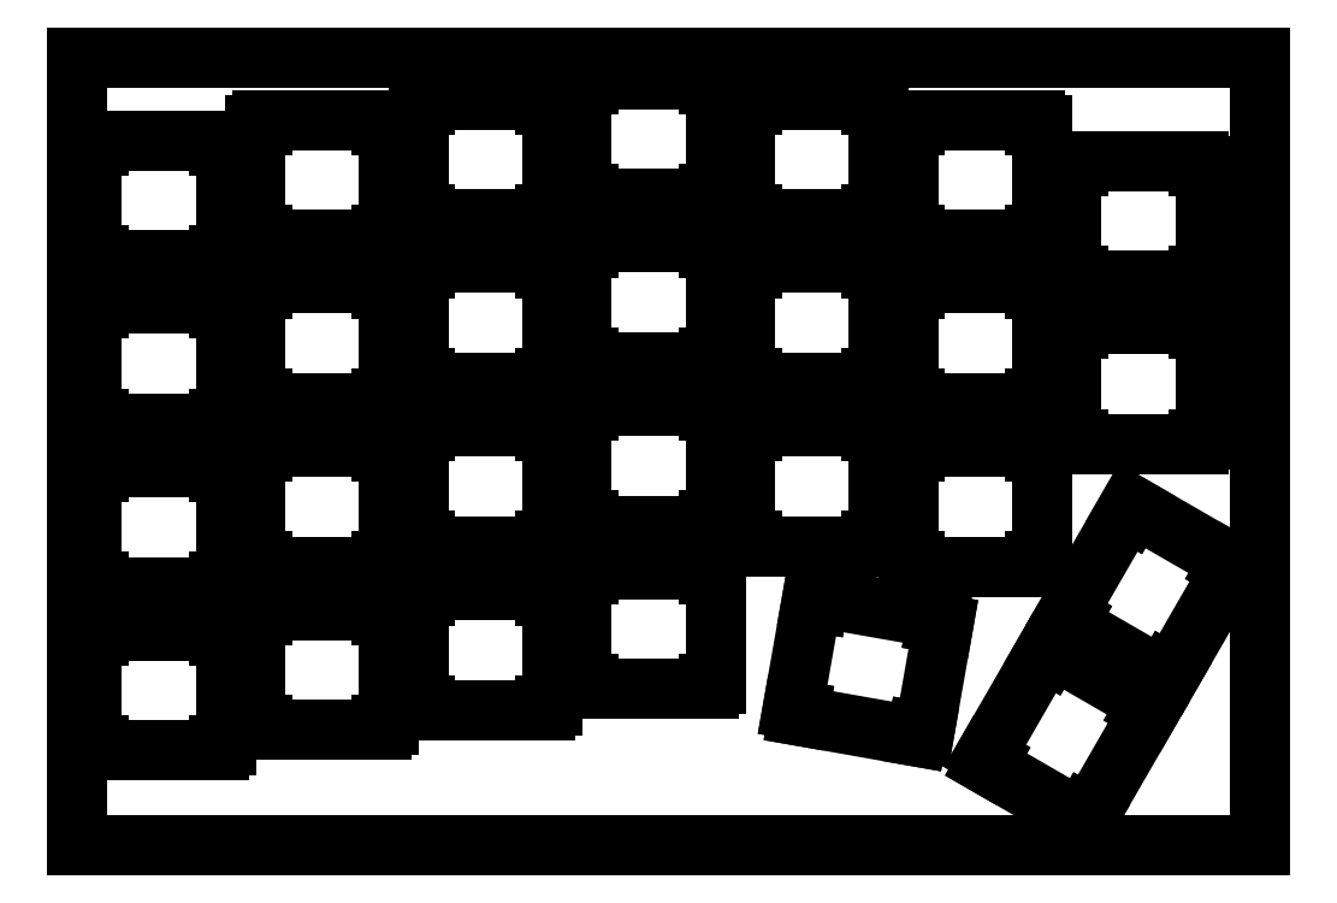
<metadata>
{"format":"dxf","ext":"dxf","renderer":"ezdxf+matplotlib","layout":"modelspace","background":"white","min_lineweight":24,"dpi":150}
</metadata>
<code>
0
SECTION
2
ENTITIES
0
LINE
8
0
10
0.09508
20
92
30
0
11
138.1
21
92
31
0
0
LINE
8
0
10
138.1
20
92
30
0
11
138.1
21
0.08544
31
0
0
LINE
8
0
10
138.1
20
0.08544
30
0
11
0.09508
21
0.08544
31
0
0
LINE
8
0
10
0.09508
20
0.08544
30
0
11
0.09508
21
92
31
0
0
LINE
8
0
10
113.5
20
22.36
30
0
11
113
21
22.66
31
0
0
LINE
8
0
10
113
20
22.66
30
0
11
106
21
10.54
31
0
0
LINE
8
0
10
106
20
10.54
30
0
11
106.5
21
10.24
31
0
0
LINE
8
0
10
106.5
20
10.24
30
0
11
106.1
21
9.544
31
0
0
LINE
8
0
10
106.1
20
9.544
30
0
11
117.2
21
3.145
31
0
0
LINE
8
0
10
117.2
20
3.145
30
0
11
117.6
21
3.838
31
0
0
LINE
8
0
10
117.6
20
3.838
30
0
11
118.1
21
3.537
31
0
0
LINE
8
0
10
118.1
20
3.537
30
0
11
125.1
21
15.66
31
0
0
LINE
8
0
10
125.1
20
15.66
30
0
11
124.6
21
15.96
31
0
0
LINE
8
0
10
124.6
20
15.96
30
0
11
125
21
16.66
31
0
0
LINE
8
0
10
125
20
16.66
30
0
11
113.9
21
23.05
31
0
0
LINE
8
0
10
113.9
20
23.05
30
0
11
113.5
21
22.36
31
0
0
LINE
8
0
10
2.62
20
25.18
30
0
11
2.62
21
24.58
31
0
0
LINE
8
0
10
2.62
20
24.58
30
0
11
1.82
21
24.58
31
0
0
LINE
8
0
10
1.82
20
24.58
30
0
11
1.82
21
11.78
31
0
0
LINE
8
0
10
1.82
20
11.78
30
0
11
2.62
21
11.78
31
0
0
LINE
8
0
10
2.62
20
11.78
30
0
11
2.62
21
11.18
31
0
0
LINE
8
0
10
2.62
20
11.18
30
0
11
16.62
21
11.18
31
0
0
LINE
8
0
10
16.62
20
11.18
30
0
11
16.62
21
11.78
31
0
0
LINE
8
0
10
16.62
20
11.78
30
0
11
17.42
21
11.78
31
0
0
LINE
8
0
10
17.42
20
11.78
30
0
11
17.42
21
24.58
31
0
0
LINE
8
0
10
17.42
20
24.58
30
0
11
16.62
21
24.58
31
0
0
LINE
8
0
10
16.62
20
24.58
30
0
11
16.62
21
25.18
31
0
0
LINE
8
0
10
16.62
20
25.18
30
0
11
2.62
21
25.18
31
0
0
LINE
8
0
10
86.59
20
28.43
30
0
11
85.8
21
28.57
31
0
0
LINE
8
0
10
85.8
20
28.57
30
0
11
83.58
21
15.96
31
0
0
LINE
8
0
10
83.58
20
15.96
30
0
11
84.36
21
15.83
31
0
0
LINE
8
0
10
84.36
20
15.83
30
0
11
84.26
21
15.23
31
0
0
LINE
8
0
10
84.26
20
15.23
30
0
11
98.05
21
12.8
31
0
0
LINE
8
0
10
98.05
20
12.8
30
0
11
98.15
21
13.39
31
0
0
LINE
8
0
10
98.15
20
13.39
30
0
11
98.94
21
13.26
31
0
0
LINE
8
0
10
98.94
20
13.26
30
0
11
101.2
21
25.86
31
0
0
LINE
8
0
10
101.2
20
25.86
30
0
11
100.4
21
26
31
0
0
LINE
8
0
10
100.4
20
26
30
0
11
100.5
21
26.59
31
0
0
LINE
8
0
10
100.5
20
26.59
30
0
11
86.69
21
29.02
31
0
0
LINE
8
0
10
86.69
20
29.02
30
0
11
86.59
21
28.43
31
0
0
LINE
8
0
10
21.67
20
27.56
30
0
11
21.67
21
26.96
31
0
0
LINE
8
0
10
21.67
20
26.96
30
0
11
20.87
21
26.96
31
0
0
LINE
8
0
10
20.87
20
26.96
30
0
11
20.87
21
14.16
31
0
0
LINE
8
0
10
20.87
20
14.16
30
0
11
21.67
21
14.16
31
0
0
LINE
8
0
10
21.67
20
14.16
30
0
11
21.67
21
13.56
31
0
0
LINE
8
0
10
21.67
20
13.56
30
0
11
35.67
21
13.56
31
0
0
LINE
8
0
10
35.67
20
13.56
30
0
11
35.67
21
14.16
31
0
0
LINE
8
0
10
35.67
20
14.16
30
0
11
36.47
21
14.16
31
0
0
LINE
8
0
10
36.47
20
14.16
30
0
11
36.47
21
26.96
31
0
0
LINE
8
0
10
36.47
20
26.96
30
0
11
35.67
21
26.96
31
0
0
LINE
8
0
10
35.67
20
26.96
30
0
11
35.67
21
27.56
31
0
0
LINE
8
0
10
35.67
20
27.56
30
0
11
21.67
21
27.56
31
0
0
LINE
8
0
10
40.72
20
29.85
30
0
11
40.72
21
29.25
31
0
0
LINE
8
0
10
40.72
20
29.25
30
0
11
39.92
21
29.25
31
0
0
LINE
8
0
10
39.92
20
29.25
30
0
11
39.92
21
16.45
31
0
0
LINE
8
0
10
39.92
20
16.45
30
0
11
40.72
21
16.45
31
0
0
LINE
8
0
10
40.72
20
16.45
30
0
11
40.72
21
15.85
31
0
0
LINE
8
0
10
40.72
20
15.85
30
0
11
54.72
21
15.85
31
0
0
LINE
8
0
10
54.72
20
15.85
30
0
11
54.72
21
16.45
31
0
0
LINE
8
0
10
54.72
20
16.45
30
0
11
55.52
21
16.45
31
0
0
LINE
8
0
10
55.52
20
16.45
30
0
11
55.52
21
29.25
31
0
0
LINE
8
0
10
55.52
20
29.25
30
0
11
54.72
21
29.25
31
0
0
LINE
8
0
10
54.72
20
29.25
30
0
11
54.72
21
29.85
31
0
0
LINE
8
0
10
54.72
20
29.85
30
0
11
40.72
21
29.85
31
0
0
LINE
8
0
10
59.77
20
32.32
30
0
11
59.77
21
31.73
31
0
0
LINE
8
0
10
59.77
20
31.73
30
0
11
58.97
21
31.73
31
0
0
LINE
8
0
10
58.97
20
31.73
30
0
11
58.97
21
18.92
31
0
0
LINE
8
0
10
58.97
20
18.92
30
0
11
59.77
21
18.92
31
0
0
LINE
8
0
10
59.77
20
18.92
30
0
11
59.77
21
18.33
31
0
0
LINE
8
0
10
59.77
20
18.33
30
0
11
73.77
21
18.33
31
0
0
LINE
8
0
10
73.77
20
18.33
30
0
11
73.77
21
18.92
31
0
0
LINE
8
0
10
73.77
20
18.92
30
0
11
74.57
21
18.92
31
0
0
LINE
8
0
10
74.57
20
18.92
30
0
11
74.57
21
31.73
31
0
0
LINE
8
0
10
74.57
20
31.73
30
0
11
73.77
21
31.73
31
0
0
LINE
8
0
10
73.77
20
31.73
30
0
11
73.77
21
32.32
31
0
0
LINE
8
0
10
73.77
20
32.32
30
0
11
59.77
21
32.32
31
0
0
LINE
8
0
10
123.1
20
38.86
30
0
11
122.5
21
39.16
31
0
0
LINE
8
0
10
122.5
20
39.16
30
0
11
115.5
21
27.04
31
0
0
LINE
8
0
10
115.5
20
27.04
30
0
11
116.1
21
26.73
31
0
0
LINE
8
0
10
116.1
20
26.73
30
0
11
115.7
21
26.04
31
0
0
LINE
8
0
10
115.7
20
26.04
30
0
11
126.8
21
19.64
31
0
0
LINE
8
0
10
126.8
20
19.64
30
0
11
127.2
21
20.34
31
0
0
LINE
8
0
10
127.2
20
20.34
30
0
11
127.7
21
20.04
31
0
0
LINE
8
0
10
127.7
20
20.04
30
0
11
134.7
21
32.16
31
0
0
LINE
8
0
10
134.7
20
32.16
30
0
11
134.2
21
32.46
31
0
0
LINE
8
0
10
134.2
20
32.46
30
0
11
134.6
21
33.15
31
0
0
LINE
8
0
10
134.6
20
33.15
30
0
11
123.5
21
39.55
31
0
0
LINE
8
0
10
123.5
20
39.55
30
0
11
123.1
21
38.86
31
0
0
LINE
8
0
10
2.62
20
44.23
30
0
11
2.62
21
43.63
31
0
0
LINE
8
0
10
2.62
20
43.63
30
0
11
1.82
21
43.63
31
0
0
LINE
8
0
10
1.82
20
43.63
30
0
11
1.82
21
30.83
31
0
0
LINE
8
0
10
1.82
20
30.83
30
0
11
2.62
21
30.83
31
0
0
LINE
8
0
10
2.62
20
30.83
30
0
11
2.62
21
30.23
31
0
0
LINE
8
0
10
2.62
20
30.23
30
0
11
16.62
21
30.23
31
0
0
LINE
8
0
10
16.62
20
30.23
30
0
11
16.62
21
30.83
31
0
0
LINE
8
0
10
16.62
20
30.83
30
0
11
17.42
21
30.83
31
0
0
LINE
8
0
10
17.42
20
30.83
30
0
11
17.42
21
43.63
31
0
0
LINE
8
0
10
17.42
20
43.63
30
0
11
16.62
21
43.63
31
0
0
LINE
8
0
10
16.62
20
43.63
30
0
11
16.62
21
44.23
31
0
0
LINE
8
0
10
16.62
20
44.23
30
0
11
2.62
21
44.23
31
0
0
LINE
8
0
10
21.67
20
46.61
30
0
11
21.67
21
46.01
31
0
0
LINE
8
0
10
21.67
20
46.01
30
0
11
20.87
21
46.01
31
0
0
LINE
8
0
10
20.87
20
46.01
30
0
11
20.87
21
33.21
31
0
0
LINE
8
0
10
20.87
20
33.21
30
0
11
21.67
21
33.21
31
0
0
LINE
8
0
10
21.67
20
33.21
30
0
11
21.67
21
32.61
31
0
0
LINE
8
0
10
21.67
20
32.61
30
0
11
35.67
21
32.61
31
0
0
LINE
8
0
10
35.67
20
32.61
30
0
11
35.67
21
33.21
31
0
0
LINE
8
0
10
35.67
20
33.21
30
0
11
36.47
21
33.21
31
0
0
LINE
8
0
10
36.47
20
33.21
30
0
11
36.47
21
46.01
31
0
0
LINE
8
0
10
36.47
20
46.01
30
0
11
35.67
21
46.01
31
0
0
LINE
8
0
10
35.67
20
46.01
30
0
11
35.67
21
46.61
31
0
0
LINE
8
0
10
35.67
20
46.61
30
0
11
21.67
21
46.61
31
0
0
LINE
8
0
10
97.87
20
46.61
30
0
11
97.87
21
46.01
31
0
0
LINE
8
0
10
97.87
20
46.01
30
0
11
97.07
21
46.01
31
0
0
LINE
8
0
10
97.07
20
46.01
30
0
11
97.07
21
33.21
31
0
0
LINE
8
0
10
97.07
20
33.21
30
0
11
97.87
21
33.21
31
0
0
LINE
8
0
10
97.87
20
33.21
30
0
11
97.87
21
32.61
31
0
0
LINE
8
0
10
97.87
20
32.61
30
0
11
111.9
21
32.61
31
0
0
LINE
8
0
10
111.9
20
32.61
30
0
11
111.9
21
33.21
31
0
0
LINE
8
0
10
111.9
20
33.21
30
0
11
112.7
21
33.21
31
0
0
LINE
8
0
10
112.7
20
33.21
30
0
11
112.7
21
46.01
31
0
0
LINE
8
0
10
112.7
20
46.01
30
0
11
111.9
21
46.01
31
0
0
LINE
8
0
10
111.9
20
46.01
30
0
11
111.9
21
46.61
31
0
0
LINE
8
0
10
111.9
20
46.61
30
0
11
97.87
21
46.61
31
0
0
LINE
8
0
10
40.72
20
48.99
30
0
11
40.72
21
48.39
31
0
0
LINE
8
0
10
40.72
20
48.39
30
0
11
39.92
21
48.39
31
0
0
LINE
8
0
10
39.92
20
48.39
30
0
11
39.92
21
35.59
31
0
0
LINE
8
0
10
39.92
20
35.59
30
0
11
40.72
21
35.59
31
0
0
LINE
8
0
10
40.72
20
35.59
30
0
11
40.72
21
34.99
31
0
0
LINE
8
0
10
40.72
20
34.99
30
0
11
54.72
21
34.99
31
0
0
LINE
8
0
10
54.72
20
34.99
30
0
11
54.72
21
35.59
31
0
0
LINE
8
0
10
54.72
20
35.59
30
0
11
55.52
21
35.59
31
0
0
LINE
8
0
10
55.52
20
35.59
30
0
11
55.52
21
48.39
31
0
0
LINE
8
0
10
55.52
20
48.39
30
0
11
54.72
21
48.39
31
0
0
LINE
8
0
10
54.72
20
48.39
30
0
11
54.72
21
48.99
31
0
0
LINE
8
0
10
54.72
20
48.99
30
0
11
40.72
21
48.99
31
0
0
LINE
8
0
10
78.82
20
48.99
30
0
11
78.82
21
48.39
31
0
0
LINE
8
0
10
78.82
20
48.39
30
0
11
78.02
21
48.39
31
0
0
LINE
8
0
10
78.02
20
48.39
30
0
11
78.02
21
35.59
31
0
0
LINE
8
0
10
78.02
20
35.59
30
0
11
78.82
21
35.59
31
0
0
LINE
8
0
10
78.82
20
35.59
30
0
11
78.82
21
34.99
31
0
0
LINE
8
0
10
78.82
20
34.99
30
0
11
92.82
21
34.99
31
0
0
LINE
8
0
10
92.82
20
34.99
30
0
11
92.82
21
35.59
31
0
0
LINE
8
0
10
92.82
20
35.59
30
0
11
93.62
21
35.59
31
0
0
LINE
8
0
10
93.62
20
35.59
30
0
11
93.62
21
48.39
31
0
0
LINE
8
0
10
93.62
20
48.39
30
0
11
92.82
21
48.39
31
0
0
LINE
8
0
10
92.82
20
48.39
30
0
11
92.82
21
48.99
31
0
0
LINE
8
0
10
92.82
20
48.99
30
0
11
78.82
21
48.99
31
0
0
LINE
8
0
10
59.77
20
51.37
30
0
11
59.77
21
50.78
31
0
0
LINE
8
0
10
59.77
20
50.78
30
0
11
58.97
21
50.78
31
0
0
LINE
8
0
10
58.97
20
50.78
30
0
11
58.97
21
37.97
31
0
0
LINE
8
0
10
58.97
20
37.97
30
0
11
59.77
21
37.97
31
0
0
LINE
8
0
10
59.77
20
37.97
30
0
11
59.77
21
37.38
31
0
0
LINE
8
0
10
59.77
20
37.38
30
0
11
73.77
21
37.38
31
0
0
LINE
8
0
10
73.77
20
37.38
30
0
11
73.77
21
37.97
31
0
0
LINE
8
0
10
73.77
20
37.97
30
0
11
74.57
21
37.97
31
0
0
LINE
8
0
10
74.57
20
37.97
30
0
11
74.57
21
50.78
31
0
0
LINE
8
0
10
74.57
20
50.78
30
0
11
73.77
21
50.78
31
0
0
LINE
8
0
10
73.77
20
50.78
30
0
11
73.77
21
51.37
31
0
0
LINE
8
0
10
73.77
20
51.37
30
0
11
59.77
21
51.37
31
0
0
LINE
8
0
10
116.9
20
60.9
30
0
11
116.9
21
60.3
31
0
0
LINE
8
0
10
116.9
20
60.3
30
0
11
116.1
21
60.3
31
0
0
LINE
8
0
10
116.1
20
60.3
30
0
11
116.1
21
47.5
31
0
0
LINE
8
0
10
116.1
20
47.5
30
0
11
116.9
21
47.5
31
0
0
LINE
8
0
10
116.9
20
47.5
30
0
11
116.9
21
46.9
31
0
0
LINE
8
0
10
116.9
20
46.9
30
0
11
130.9
21
46.9
31
0
0
LINE
8
0
10
130.9
20
46.9
30
0
11
130.9
21
47.5
31
0
0
LINE
8
0
10
130.9
20
47.5
30
0
11
131.7
21
47.5
31
0
0
LINE
8
0
10
131.7
20
47.5
30
0
11
131.7
21
60.3
31
0
0
LINE
8
0
10
131.7
20
60.3
30
0
11
130.9
21
60.3
31
0
0
LINE
8
0
10
130.9
20
60.3
30
0
11
130.9
21
60.9
31
0
0
LINE
8
0
10
130.9
20
60.9
30
0
11
116.9
21
60.9
31
0
0
LINE
8
0
10
2.62
20
63.28
30
0
11
2.62
21
62.68
31
0
0
LINE
8
0
10
2.62
20
62.68
30
0
11
1.82
21
62.68
31
0
0
LINE
8
0
10
1.82
20
62.68
30
0
11
1.82
21
49.88
31
0
0
LINE
8
0
10
1.82
20
49.88
30
0
11
2.62
21
49.88
31
0
0
LINE
8
0
10
2.62
20
49.88
30
0
11
2.62
21
49.28
31
0
0
LINE
8
0
10
2.62
20
49.28
30
0
11
16.62
21
49.28
31
0
0
LINE
8
0
10
16.62
20
49.28
30
0
11
16.62
21
49.88
31
0
0
LINE
8
0
10
16.62
20
49.88
30
0
11
17.42
21
49.88
31
0
0
LINE
8
0
10
17.42
20
49.88
30
0
11
17.42
21
62.68
31
0
0
LINE
8
0
10
17.42
20
62.68
30
0
11
16.62
21
62.68
31
0
0
LINE
8
0
10
16.62
20
62.68
30
0
11
16.62
21
63.28
31
0
0
LINE
8
0
10
16.62
20
63.28
30
0
11
2.62
21
63.28
31
0
0
LINE
8
0
10
21.67
20
65.66
30
0
11
21.67
21
65.06
31
0
0
LINE
8
0
10
21.67
20
65.06
30
0
11
20.87
21
65.06
31
0
0
LINE
8
0
10
20.87
20
65.06
30
0
11
20.87
21
52.26
31
0
0
LINE
8
0
10
20.87
20
52.26
30
0
11
21.67
21
52.26
31
0
0
LINE
8
0
10
21.67
20
52.26
30
0
11
21.67
21
51.66
31
0
0
LINE
8
0
10
21.67
20
51.66
30
0
11
35.67
21
51.66
31
0
0
LINE
8
0
10
35.67
20
51.66
30
0
11
35.67
21
52.26
31
0
0
LINE
8
0
10
35.67
20
52.26
30
0
11
36.47
21
52.26
31
0
0
LINE
8
0
10
36.47
20
52.26
30
0
11
36.47
21
65.06
31
0
0
LINE
8
0
10
36.47
20
65.06
30
0
11
35.67
21
65.06
31
0
0
LINE
8
0
10
35.67
20
65.06
30
0
11
35.67
21
65.66
31
0
0
LINE
8
0
10
35.67
20
65.66
30
0
11
21.67
21
65.66
31
0
0
LINE
8
0
10
97.87
20
65.66
30
0
11
97.87
21
65.06
31
0
0
LINE
8
0
10
97.87
20
65.06
30
0
11
97.07
21
65.06
31
0
0
LINE
8
0
10
97.07
20
65.06
30
0
11
97.07
21
52.26
31
0
0
LINE
8
0
10
97.07
20
52.26
30
0
11
97.87
21
52.26
31
0
0
LINE
8
0
10
97.87
20
52.26
30
0
11
97.87
21
51.66
31
0
0
LINE
8
0
10
97.87
20
51.66
30
0
11
111.9
21
51.66
31
0
0
LINE
8
0
10
111.9
20
51.66
30
0
11
111.9
21
52.26
31
0
0
LINE
8
0
10
111.9
20
52.26
30
0
11
112.7
21
52.26
31
0
0
LINE
8
0
10
112.7
20
52.26
30
0
11
112.7
21
65.06
31
0
0
LINE
8
0
10
112.7
20
65.06
30
0
11
111.9
21
65.06
31
0
0
LINE
8
0
10
111.9
20
65.06
30
0
11
111.9
21
65.66
31
0
0
LINE
8
0
10
111.9
20
65.66
30
0
11
97.87
21
65.66
31
0
0
LINE
8
0
10
40.72
20
68.04
30
0
11
40.72
21
67.44
31
0
0
LINE
8
0
10
40.72
20
67.44
30
0
11
39.92
21
67.44
31
0
0
LINE
8
0
10
39.92
20
67.44
30
0
11
39.92
21
54.64
31
0
0
LINE
8
0
10
39.92
20
54.64
30
0
11
40.72
21
54.64
31
0
0
LINE
8
0
10
40.72
20
54.64
30
0
11
40.72
21
54.04
31
0
0
LINE
8
0
10
40.72
20
54.04
30
0
11
54.72
21
54.04
31
0
0
LINE
8
0
10
54.72
20
54.04
30
0
11
54.72
21
54.64
31
0
0
LINE
8
0
10
54.72
20
54.64
30
0
11
55.52
21
54.64
31
0
0
LINE
8
0
10
55.52
20
54.64
30
0
11
55.52
21
67.44
31
0
0
LINE
8
0
10
55.52
20
67.44
30
0
11
54.72
21
67.44
31
0
0
LINE
8
0
10
54.72
20
67.44
30
0
11
54.72
21
68.04
31
0
0
LINE
8
0
10
54.72
20
68.04
30
0
11
40.72
21
68.04
31
0
0
LINE
8
0
10
78.82
20
68.04
30
0
11
78.82
21
67.44
31
0
0
LINE
8
0
10
78.82
20
67.44
30
0
11
78.02
21
67.44
31
0
0
LINE
8
0
10
78.02
20
67.44
30
0
11
78.02
21
54.64
31
0
0
LINE
8
0
10
78.02
20
54.64
30
0
11
78.82
21
54.64
31
0
0
LINE
8
0
10
78.82
20
54.64
30
0
11
78.82
21
54.04
31
0
0
LINE
8
0
10
78.82
20
54.04
30
0
11
92.82
21
54.04
31
0
0
LINE
8
0
10
92.82
20
54.04
30
0
11
92.82
21
54.64
31
0
0
LINE
8
0
10
92.82
20
54.64
30
0
11
93.62
21
54.64
31
0
0
LINE
8
0
10
93.62
20
54.64
30
0
11
93.62
21
67.44
31
0
0
LINE
8
0
10
93.62
20
67.44
30
0
11
92.82
21
67.44
31
0
0
LINE
8
0
10
92.82
20
67.44
30
0
11
92.82
21
68.04
31
0
0
LINE
8
0
10
92.82
20
68.04
30
0
11
78.82
21
68.04
31
0
0
LINE
8
0
10
59.77
20
70.42
30
0
11
59.77
21
69.83
31
0
0
LINE
8
0
10
59.77
20
69.83
30
0
11
58.97
21
69.83
31
0
0
LINE
8
0
10
58.97
20
69.83
30
0
11
58.97
21
57.02
31
0
0
LINE
8
0
10
58.97
20
57.02
30
0
11
59.77
21
57.02
31
0
0
LINE
8
0
10
59.77
20
57.02
30
0
11
59.77
21
56.42
31
0
0
LINE
8
0
10
59.77
20
56.42
30
0
11
73.77
21
56.42
31
0
0
LINE
8
0
10
73.77
20
56.42
30
0
11
73.77
21
57.02
31
0
0
LINE
8
0
10
73.77
20
57.02
30
0
11
74.57
21
57.02
31
0
0
LINE
8
0
10
74.57
20
57.02
30
0
11
74.57
21
69.83
31
0
0
LINE
8
0
10
74.57
20
69.83
30
0
11
73.77
21
69.83
31
0
0
LINE
8
0
10
73.77
20
69.83
30
0
11
73.77
21
70.42
31
0
0
LINE
8
0
10
73.77
20
70.42
30
0
11
59.77
21
70.42
31
0
0
LINE
8
0
10
116.9
20
79.95
30
0
11
116.9
21
79.35
31
0
0
LINE
8
0
10
116.9
20
79.35
30
0
11
116.1
21
79.35
31
0
0
LINE
8
0
10
116.1
20
79.35
30
0
11
116.1
21
66.55
31
0
0
LINE
8
0
10
116.1
20
66.55
30
0
11
116.9
21
66.55
31
0
0
LINE
8
0
10
116.9
20
66.55
30
0
11
116.9
21
65.95
31
0
0
LINE
8
0
10
116.9
20
65.95
30
0
11
130.9
21
65.95
31
0
0
LINE
8
0
10
130.9
20
65.95
30
0
11
130.9
21
66.55
31
0
0
LINE
8
0
10
130.9
20
66.55
30
0
11
131.7
21
66.55
31
0
0
LINE
8
0
10
131.7
20
66.55
30
0
11
131.7
21
79.35
31
0
0
LINE
8
0
10
131.7
20
79.35
30
0
11
130.9
21
79.35
31
0
0
LINE
8
0
10
130.9
20
79.35
30
0
11
130.9
21
79.95
31
0
0
LINE
8
0
10
130.9
20
79.95
30
0
11
116.9
21
79.95
31
0
0
LINE
8
0
10
2.62
20
82.33
30
0
11
2.62
21
81.73
31
0
0
LINE
8
0
10
2.62
20
81.73
30
0
11
1.82
21
81.73
31
0
0
LINE
8
0
10
1.82
20
81.73
30
0
11
1.82
21
68.93
31
0
0
LINE
8
0
10
1.82
20
68.93
30
0
11
2.62
21
68.93
31
0
0
LINE
8
0
10
2.62
20
68.93
30
0
11
2.62
21
68.33
31
0
0
LINE
8
0
10
2.62
20
68.33
30
0
11
16.62
21
68.33
31
0
0
LINE
8
0
10
16.62
20
68.33
30
0
11
16.62
21
68.93
31
0
0
LINE
8
0
10
16.62
20
68.93
30
0
11
17.42
21
68.93
31
0
0
LINE
8
0
10
17.42
20
68.93
30
0
11
17.42
21
81.73
31
0
0
LINE
8
0
10
17.42
20
81.73
30
0
11
16.62
21
81.73
31
0
0
LINE
8
0
10
16.62
20
81.73
30
0
11
16.62
21
82.33
31
0
0
LINE
8
0
10
16.62
20
82.33
30
0
11
2.62
21
82.33
31
0
0
LINE
8
0
10
21.67
20
84.71
30
0
11
21.67
21
84.11
31
0
0
LINE
8
0
10
21.67
20
84.11
30
0
11
20.87
21
84.11
31
0
0
LINE
8
0
10
20.87
20
84.11
30
0
11
20.87
21
71.31
31
0
0
LINE
8
0
10
20.87
20
71.31
30
0
11
21.67
21
71.31
31
0
0
LINE
8
0
10
21.67
20
71.31
30
0
11
21.67
21
70.71
31
0
0
LINE
8
0
10
21.67
20
70.71
30
0
11
35.67
21
70.71
31
0
0
LINE
8
0
10
35.67
20
70.71
30
0
11
35.67
21
71.31
31
0
0
LINE
8
0
10
35.67
20
71.31
30
0
11
36.47
21
71.31
31
0
0
LINE
8
0
10
36.47
20
71.31
30
0
11
36.47
21
84.11
31
0
0
LINE
8
0
10
36.47
20
84.11
30
0
11
35.67
21
84.11
31
0
0
LINE
8
0
10
35.67
20
84.11
30
0
11
35.67
21
84.71
31
0
0
LINE
8
0
10
35.67
20
84.71
30
0
11
21.67
21
84.71
31
0
0
LINE
8
0
10
97.87
20
84.71
30
0
11
97.87
21
84.11
31
0
0
LINE
8
0
10
97.87
20
84.11
30
0
11
97.07
21
84.11
31
0
0
LINE
8
0
10
97.07
20
84.11
30
0
11
97.07
21
71.31
31
0
0
LINE
8
0
10
97.07
20
71.31
30
0
11
97.87
21
71.31
31
0
0
LINE
8
0
10
97.87
20
71.31
30
0
11
97.87
21
70.71
31
0
0
LINE
8
0
10
97.87
20
70.71
30
0
11
111.9
21
70.71
31
0
0
LINE
8
0
10
111.9
20
70.71
30
0
11
111.9
21
71.31
31
0
0
LINE
8
0
10
111.9
20
71.31
30
0
11
112.7
21
71.31
31
0
0
LINE
8
0
10
112.7
20
71.31
30
0
11
112.7
21
84.11
31
0
0
LINE
8
0
10
112.7
20
84.11
30
0
11
111.9
21
84.11
31
0
0
LINE
8
0
10
111.9
20
84.11
30
0
11
111.9
21
84.71
31
0
0
LINE
8
0
10
111.9
20
84.71
30
0
11
97.87
21
84.71
31
0
0
LINE
8
0
10
40.72
20
87.09
30
0
11
40.72
21
86.49
31
0
0
LINE
8
0
10
40.72
20
86.49
30
0
11
39.92
21
86.49
31
0
0
LINE
8
0
10
39.92
20
86.49
30
0
11
39.92
21
73.69
31
0
0
LINE
8
0
10
39.92
20
73.69
30
0
11
40.72
21
73.69
31
0
0
LINE
8
0
10
40.72
20
73.69
30
0
11
40.72
21
73.09
31
0
0
LINE
8
0
10
40.72
20
73.09
30
0
11
54.72
21
73.09
31
0
0
LINE
8
0
10
54.72
20
73.09
30
0
11
54.72
21
73.69
31
0
0
LINE
8
0
10
54.72
20
73.69
30
0
11
55.52
21
73.69
31
0
0
LINE
8
0
10
55.52
20
73.69
30
0
11
55.52
21
86.49
31
0
0
LINE
8
0
10
55.52
20
86.49
30
0
11
54.72
21
86.49
31
0
0
LINE
8
0
10
54.72
20
86.49
30
0
11
54.72
21
87.09
31
0
0
LINE
8
0
10
54.72
20
87.09
30
0
11
40.72
21
87.09
31
0
0
LINE
8
0
10
78.82
20
87.09
30
0
11
78.82
21
86.49
31
0
0
LINE
8
0
10
78.82
20
86.49
30
0
11
78.02
21
86.49
31
0
0
LINE
8
0
10
78.02
20
86.49
30
0
11
78.02
21
73.69
31
0
0
LINE
8
0
10
78.02
20
73.69
30
0
11
78.82
21
73.69
31
0
0
LINE
8
0
10
78.82
20
73.69
30
0
11
78.82
21
73.09
31
0
0
LINE
8
0
10
78.82
20
73.09
30
0
11
92.82
21
73.09
31
0
0
LINE
8
0
10
92.82
20
73.09
30
0
11
92.82
21
73.69
31
0
0
LINE
8
0
10
92.82
20
73.69
30
0
11
93.62
21
73.69
31
0
0
LINE
8
0
10
93.62
20
73.69
30
0
11
93.62
21
86.49
31
0
0
LINE
8
0
10
93.62
20
86.49
30
0
11
92.82
21
86.49
31
0
0
LINE
8
0
10
92.82
20
86.49
30
0
11
92.82
21
87.09
31
0
0
LINE
8
0
10
92.82
20
87.09
30
0
11
78.82
21
87.09
31
0
0
LINE
8
0
10
59.77
20
89.47
30
0
11
59.77
21
88.88
31
0
0
LINE
8
0
10
59.77
20
88.88
30
0
11
58.97
21
88.88
31
0
0
LINE
8
0
10
58.97
20
88.88
30
0
11
58.97
21
76.07
31
0
0
LINE
8
0
10
58.97
20
76.07
30
0
11
59.77
21
76.07
31
0
0
LINE
8
0
10
59.77
20
76.07
30
0
11
59.77
21
75.47
31
0
0
LINE
8
0
10
59.77
20
75.47
30
0
11
73.77
21
75.47
31
0
0
LINE
8
0
10
73.77
20
75.47
30
0
11
73.77
21
76.07
31
0
0
LINE
8
0
10
73.77
20
76.07
30
0
11
74.57
21
76.07
31
0
0
LINE
8
0
10
74.57
20
76.07
30
0
11
74.57
21
88.88
31
0
0
LINE
8
0
10
74.57
20
88.88
30
0
11
73.77
21
88.88
31
0
0
LINE
8
0
10
73.77
20
88.88
30
0
11
73.77
21
89.47
31
0
0
LINE
8
0
10
73.77
20
89.47
30
0
11
59.77
21
89.47
31
0
0
ENDSEC
0
EOF

</code>
